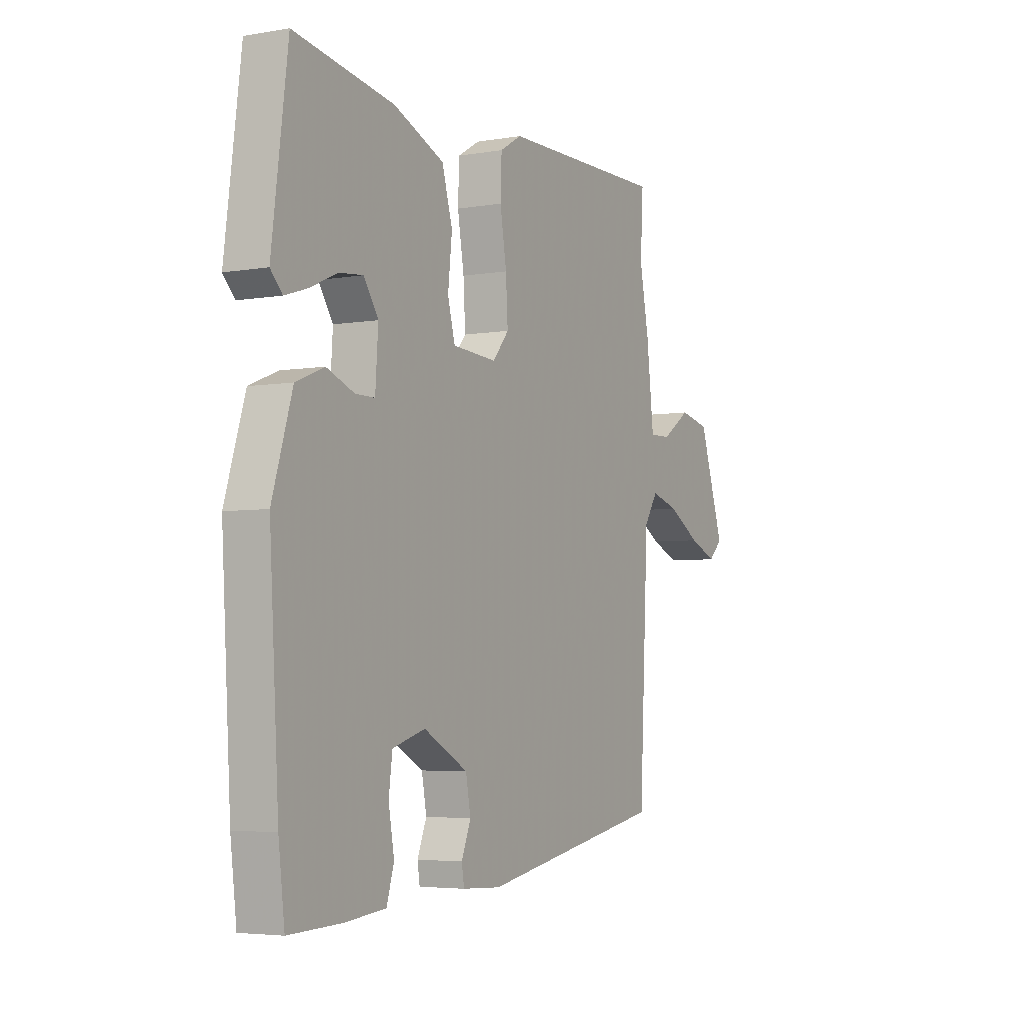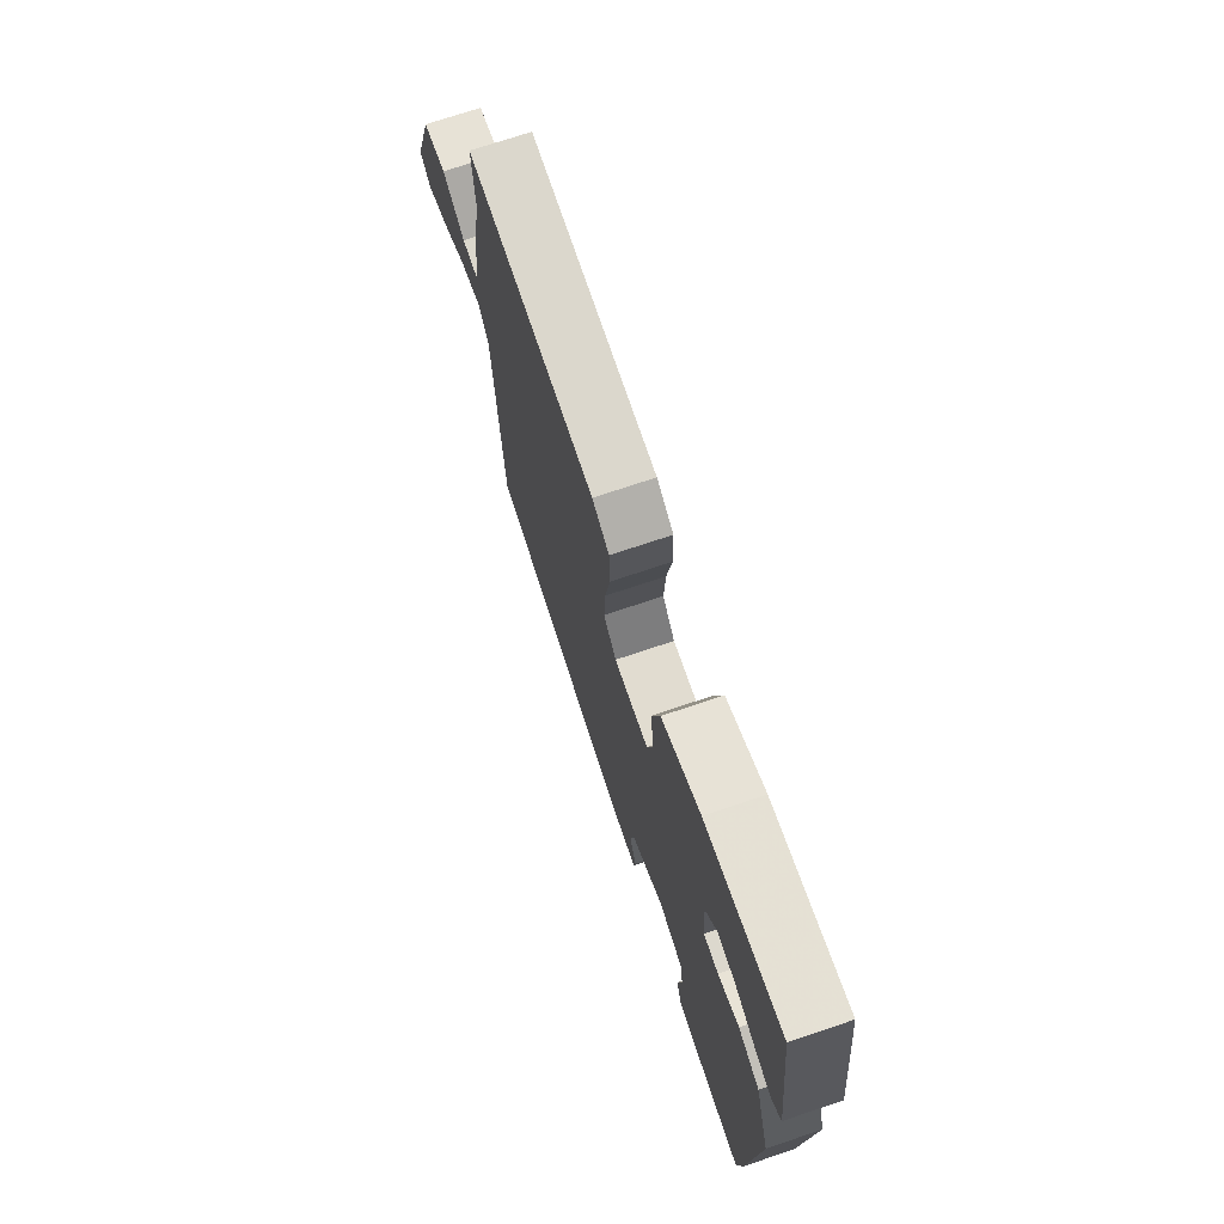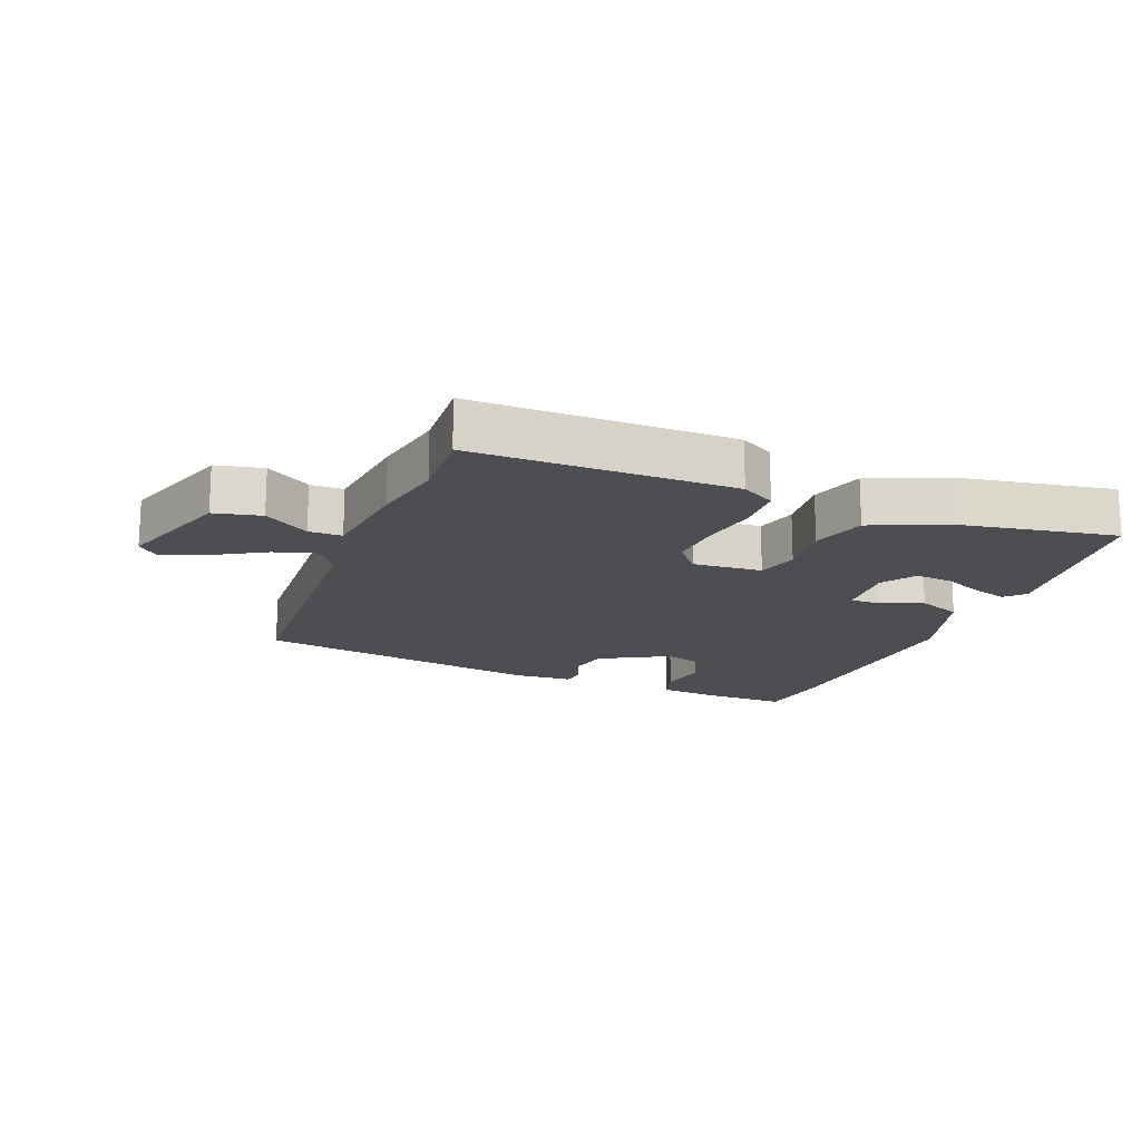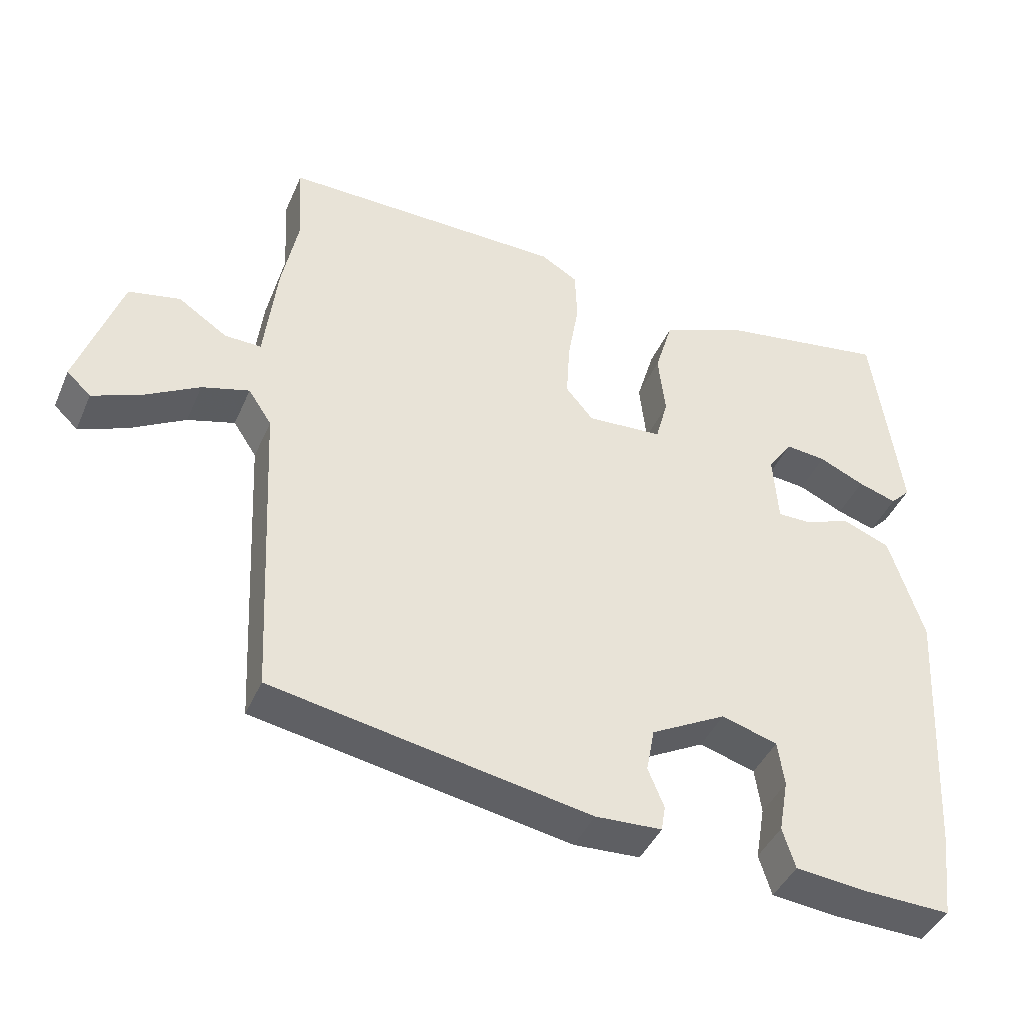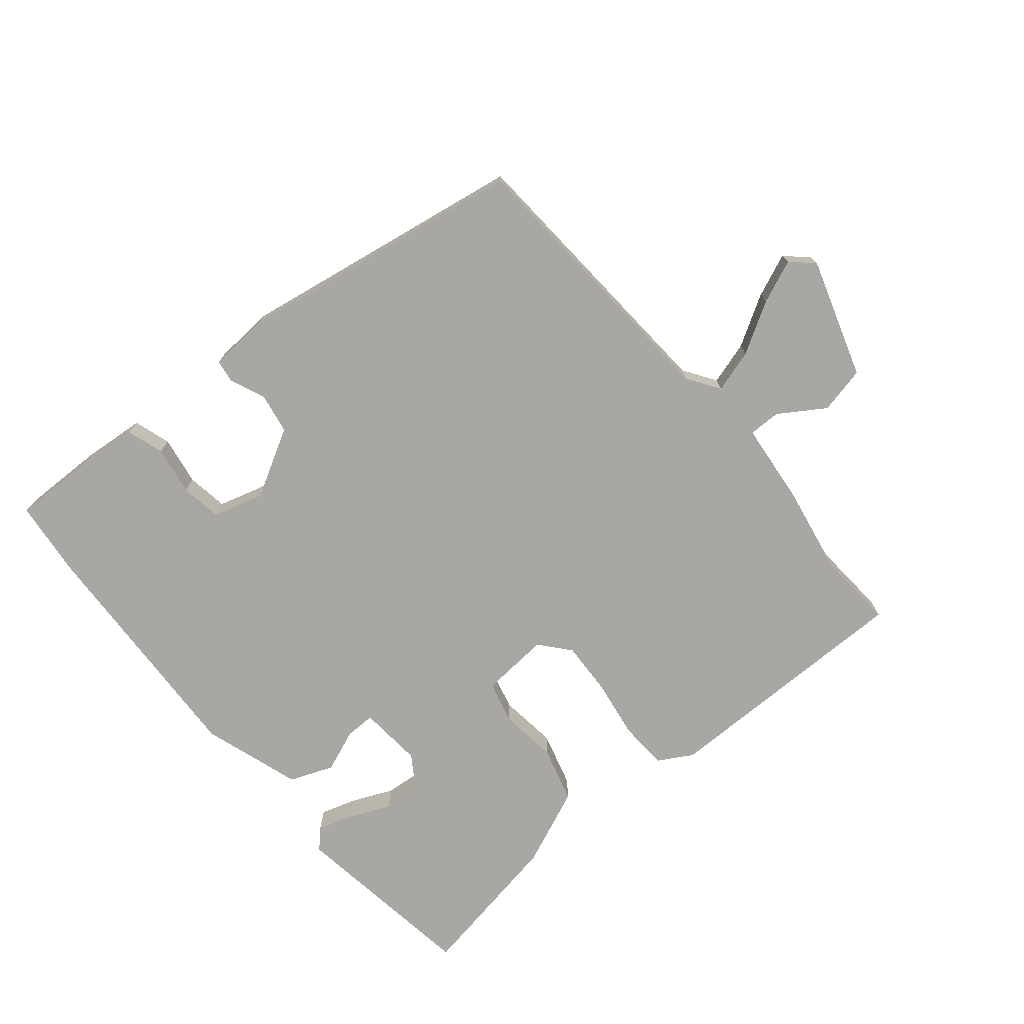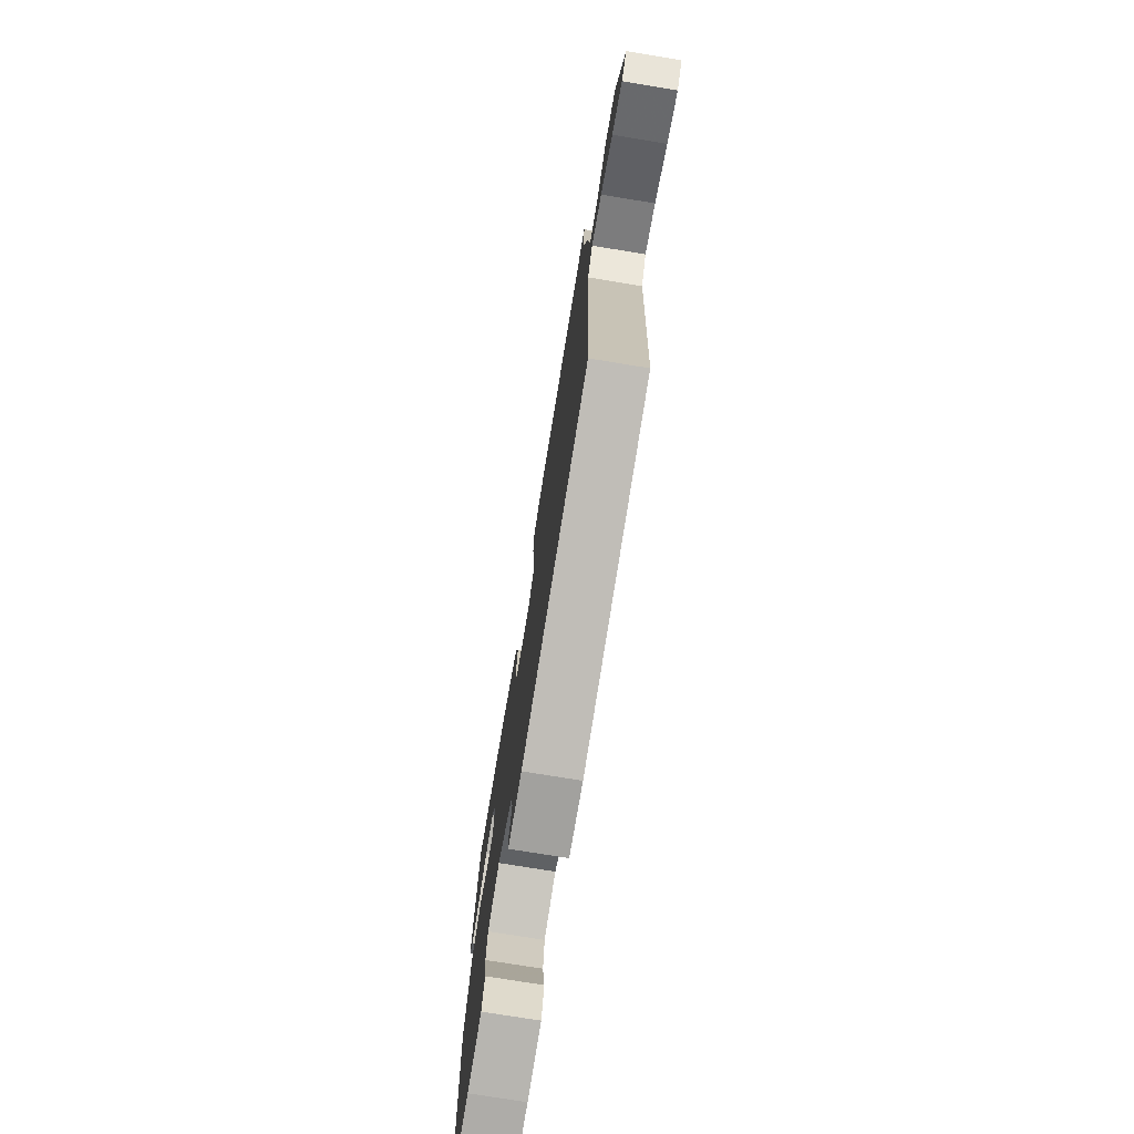
<metadata>
{"format":"obj","ext":"obj","renderer":"f3d","projection":"perspective","resolution":1024,"background":"white","views":[{"elev":-4.5,"azim":118.8,"up":"+Z"},{"elev":72.4,"azim":71.4,"up":"+Z"},{"elev":-16.8,"azim":-21.1,"up":"+Y"},{"elev":-42.6,"azim":-22.4,"up":"+Z"},{"elev":-74.5,"azim":-139.5,"up":"+Y"},{"elev":-75.1,"azim":-99.3,"up":"+Z"}]}
</metadata>
<code>
v -0.489 0.07 -0.446
v -0.512 0.07 0.008
v -0.546 0.07 0.06
v -0.615 0.07 0.04
v -0.696 0.07 -0.007
v -0.765 0.07 -0.035
v -0.8 0.07 -0.002
v -0.737 0.07 0.187
v -0.662 0.07 0.203
v -0.59 0.07 0.155
v -0.537 0.07 0.154
v -0.519 0.07 0.309
v -0.496 0.07 0.427
v -0.503 0.07 0.551
v -0.091 0.07 0.545
v -0.037 0.07 0.513
v -0.034 0.07 0.435
v -0.05 0.07 0.34
v -0.055 0.07 0.255
v -0.015 0.07 0.207
v 0.095 0.07 0.214
v 0.113 0.07 0.281
v 0.103 0.07 0.374
v 0.129 0.07 0.462
v 0.253 0.07 0.513
v 0.498 0.07 0.553
v 0.537 0.07 0.25
v 0.508 0.07 0.22
v 0.452 0.07 0.238
v 0.386 0.07 0.268
v 0.327 0.07 0.274
v 0.291 0.07 0.221
v 0.298 0.07 0.119
v 0.346 0.07 0.119
v 0.414 0.07 0.145
v 0.483 0.07 0.117
v 0.532 0.07 -0.041
v 0.509 0.07 -0.425
v 0.494 0.07 -0.548
v 0.364 0.07 -0.544
v 0.265 0.07 -0.534
v 0.247 0.07 -0.475
v 0.261 0.07 -0.397
v 0.252 0.07 -0.331
v 0.171 0.07 -0.307
v 0.062 0.07 -0.366
v 0.05 0.07 -0.43
v 0.073 0.07 -0.487
v 0.067 0.07 -0.524
v -0.029 0.07 -0.529
v -0.489 0 -0.446
v -0.512 0 0.008
v -0.546 0 0.06
v -0.615 0 0.04
v -0.696 0 -0.007
v -0.765 0 -0.035
v -0.8 0 -0.002
v -0.737 0 0.187
v -0.662 0 0.203
v -0.59 0 0.155
v -0.537 0 0.154
v -0.519 0 0.309
v -0.496 0 0.427
v -0.503 0 0.551
v -0.091 0 0.545
v -0.037 0 0.513
v -0.034 0 0.435
v -0.05 0 0.34
v -0.055 0 0.255
v -0.015 0 0.207
v 0.095 0 0.214
v 0.113 0 0.281
v 0.103 0 0.374
v 0.129 0 0.462
v 0.253 0 0.513
v 0.498 0 0.553
v 0.537 0 0.25
v 0.508 0 0.22
v 0.452 0 0.238
v 0.386 0 0.268
v 0.327 0 0.274
v 0.291 0 0.221
v 0.298 0 0.119
v 0.346 0 0.119
v 0.414 0 0.145
v 0.483 0 0.117
v 0.532 0 -0.041
v 0.509 0 -0.425
v 0.494 0 -0.548
v 0.364 0 -0.544
v 0.265 0 -0.534
v 0.247 0 -0.475
v 0.261 0 -0.397
v 0.252 0 -0.331
v 0.171 0 -0.307
v 0.062 0 -0.366
v 0.05 0 -0.43
v 0.073 0 -0.487
v 0.067 0 -0.524
v -0.029 0 -0.529
f 50 1 2
f 49 50 2
f 48 49 2
f 47 48 2
f 46 47 2 3
f 45 46 3
f 44 45 3
f 41 42 43
f 40 41 43
f 39 40 43
f 38 39 43
f 37 38 43
f 36 37 43
f 35 36 43
f 34 35 43 44
f 33 34 44 3
f 28 29 30
f 27 28 30
f 26 27 30
f 25 26 30
f 24 25 30
f 24 30 31
f 24 31 32
f 23 24 32
f 22 23 32
f 16 17 18
f 15 16 18
f 14 15 18
f 13 14 18
f 13 18 19
f 12 13 19
f 11 12 19
f 8 9 10
f 7 8 10
f 6 7 10
f 5 6 10
f 4 5 10
f 3 4 10 11
f 21 22 32 33
f 33 3 11
f 21 33 11
f 20 21 11
f 11 19 20
f 52 51 100
f 52 100 99
f 52 99 98
f 52 98 97
f 53 52 97 96
f 53 96 95
f 53 95 94
f 93 92 91
f 93 91 90
f 93 90 89
f 93 89 88
f 93 88 87
f 93 87 86
f 93 86 85
f 94 93 85 84
f 53 94 84 83
f 80 79 78
f 80 78 77
f 80 77 76
f 80 76 75
f 80 75 74
f 81 80 74
f 82 81 74
f 82 74 73
f 82 73 72
f 68 67 66
f 68 66 65
f 68 65 64
f 68 64 63
f 69 68 63
f 69 63 62
f 69 62 61
f 60 59 58
f 60 58 57
f 60 57 56
f 60 56 55
f 60 55 54
f 61 60 54 53
f 83 82 72 71
f 61 53 83
f 61 83 71
f 61 71 70
f 70 69 61
f 1 51 52 2
f 2 52 53 3
f 3 53 54 4
f 4 54 55 5
f 5 55 56 6
f 6 56 57 7
f 7 57 58 8
f 8 58 59 9
f 9 59 60 10
f 10 60 61 11
f 11 61 62 12
f 12 62 63 13
f 13 63 64 14
f 14 64 65 15
f 15 65 66 16
f 16 66 67 17
f 17 67 68 18
f 18 68 69 19
f 19 69 70 20
f 20 70 71 21
f 21 71 72 22
f 22 72 73 23
f 23 73 74 24
f 24 74 75 25
f 25 75 76 26
f 26 76 77 27
f 27 77 78 28
f 28 78 79 29
f 29 79 80 30
f 30 80 81 31
f 31 81 82 32
f 32 82 83 33
f 33 83 84 34
f 34 84 85 35
f 35 85 86 36
f 36 86 87 37
f 37 87 88 38
f 38 88 89 39
f 39 89 90 40
f 40 90 91 41
f 41 91 92 42
f 42 92 93 43
f 43 93 94 44
f 44 94 95 45
f 45 95 96 46
f 46 96 97 47
f 47 97 98 48
f 48 98 99 49
f 49 99 100 50
f 50 100 51 1

</code>
